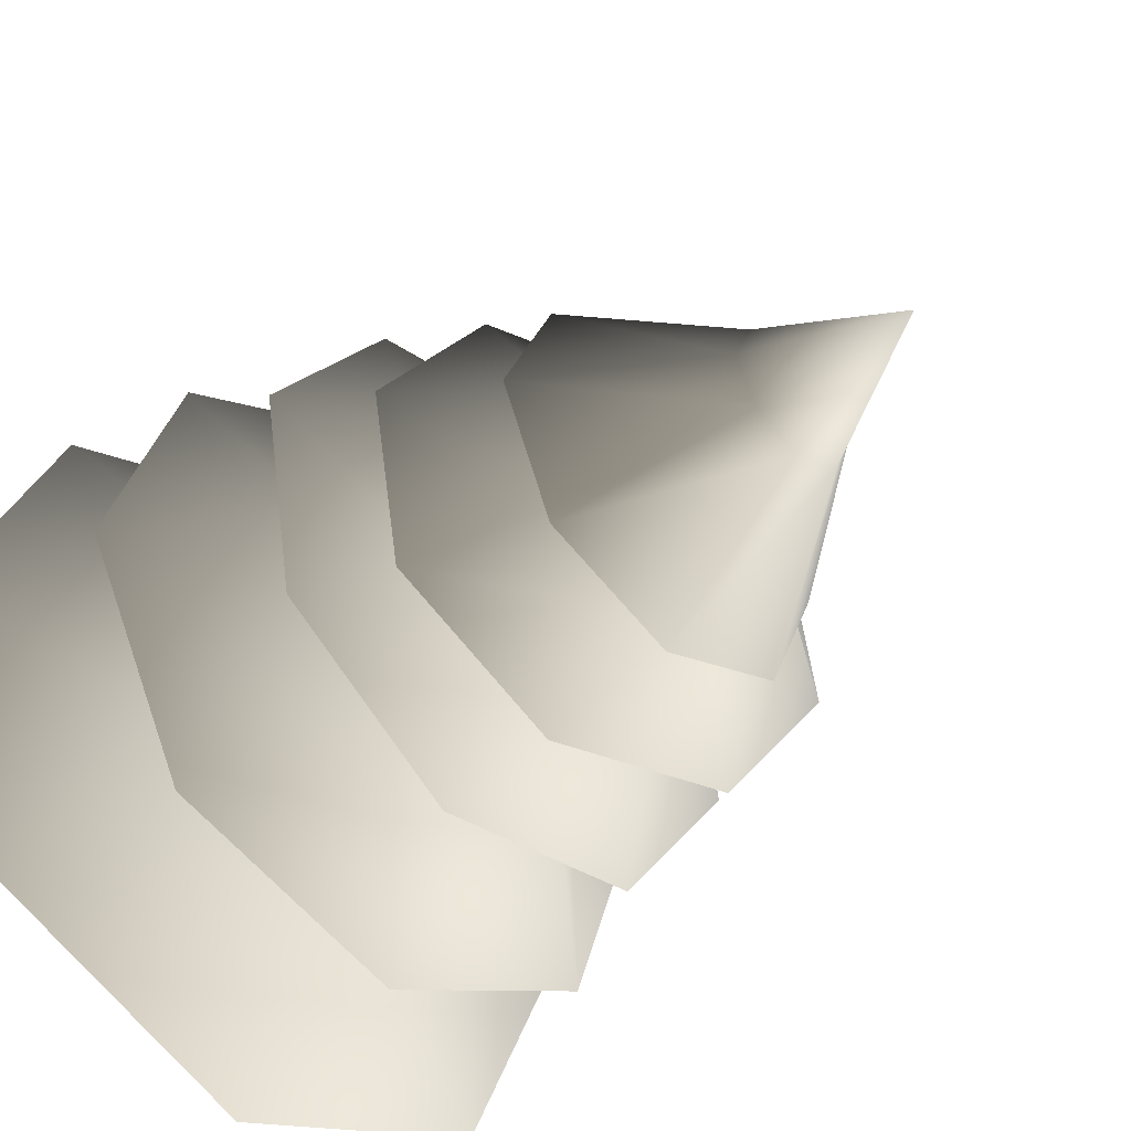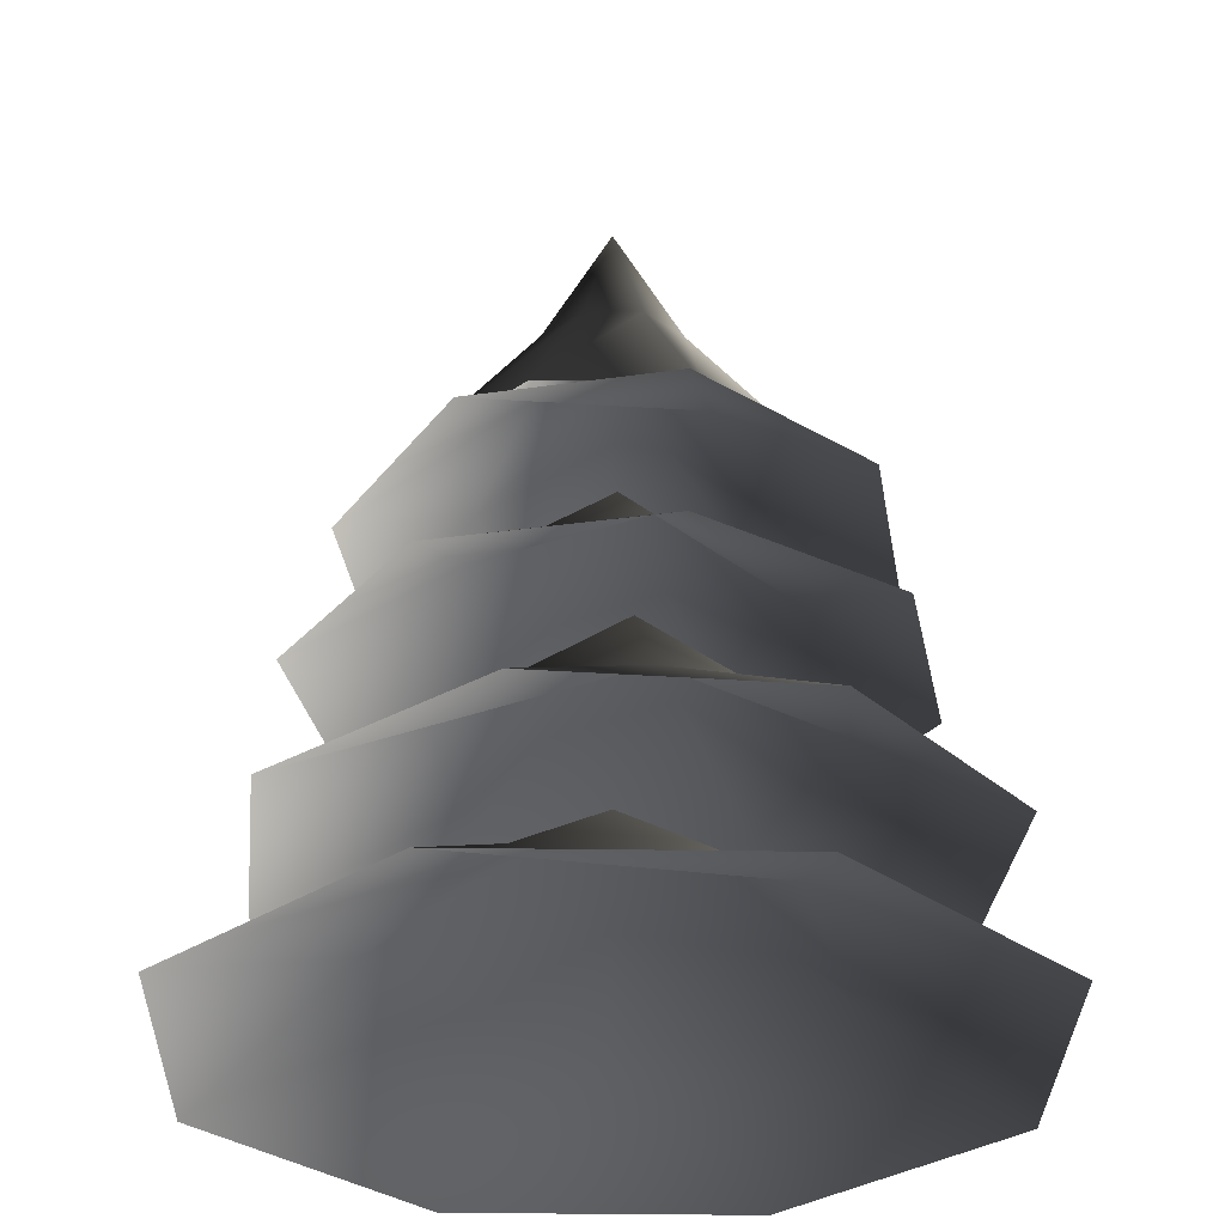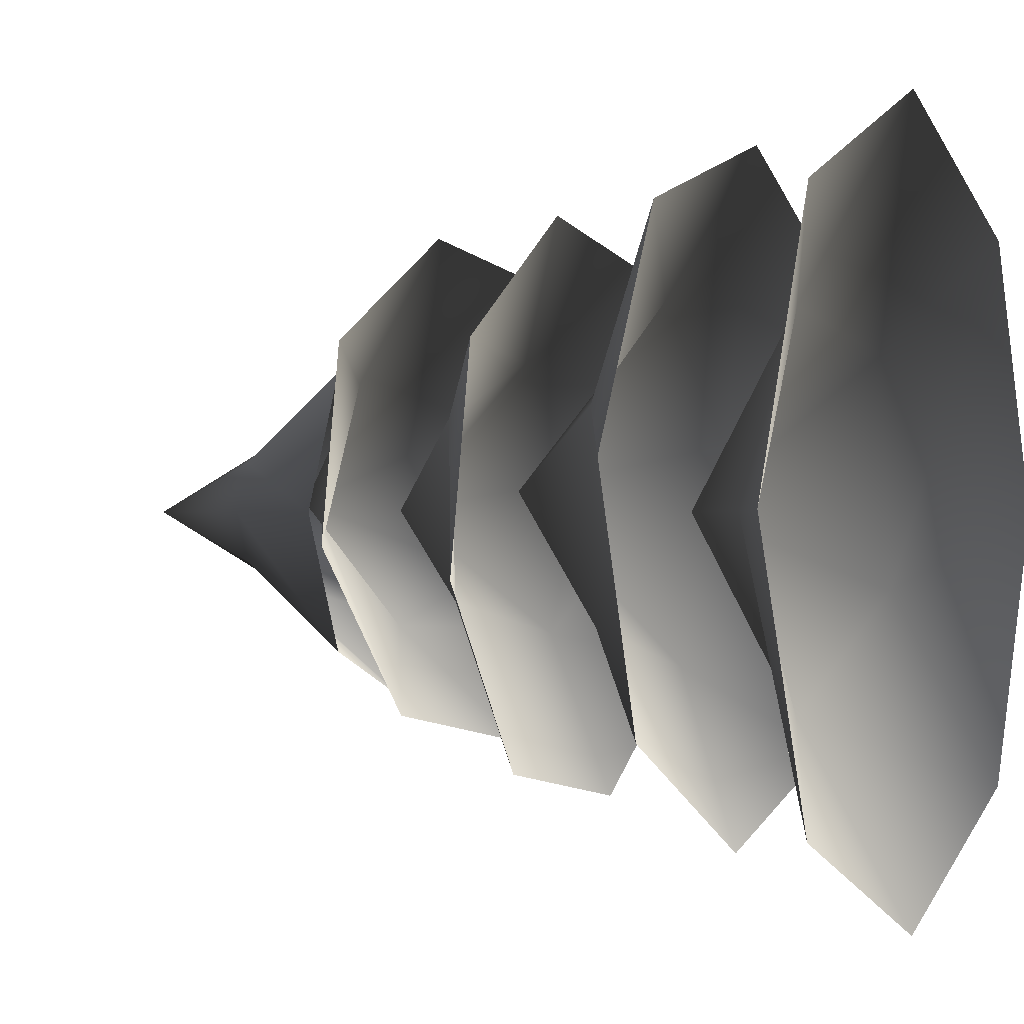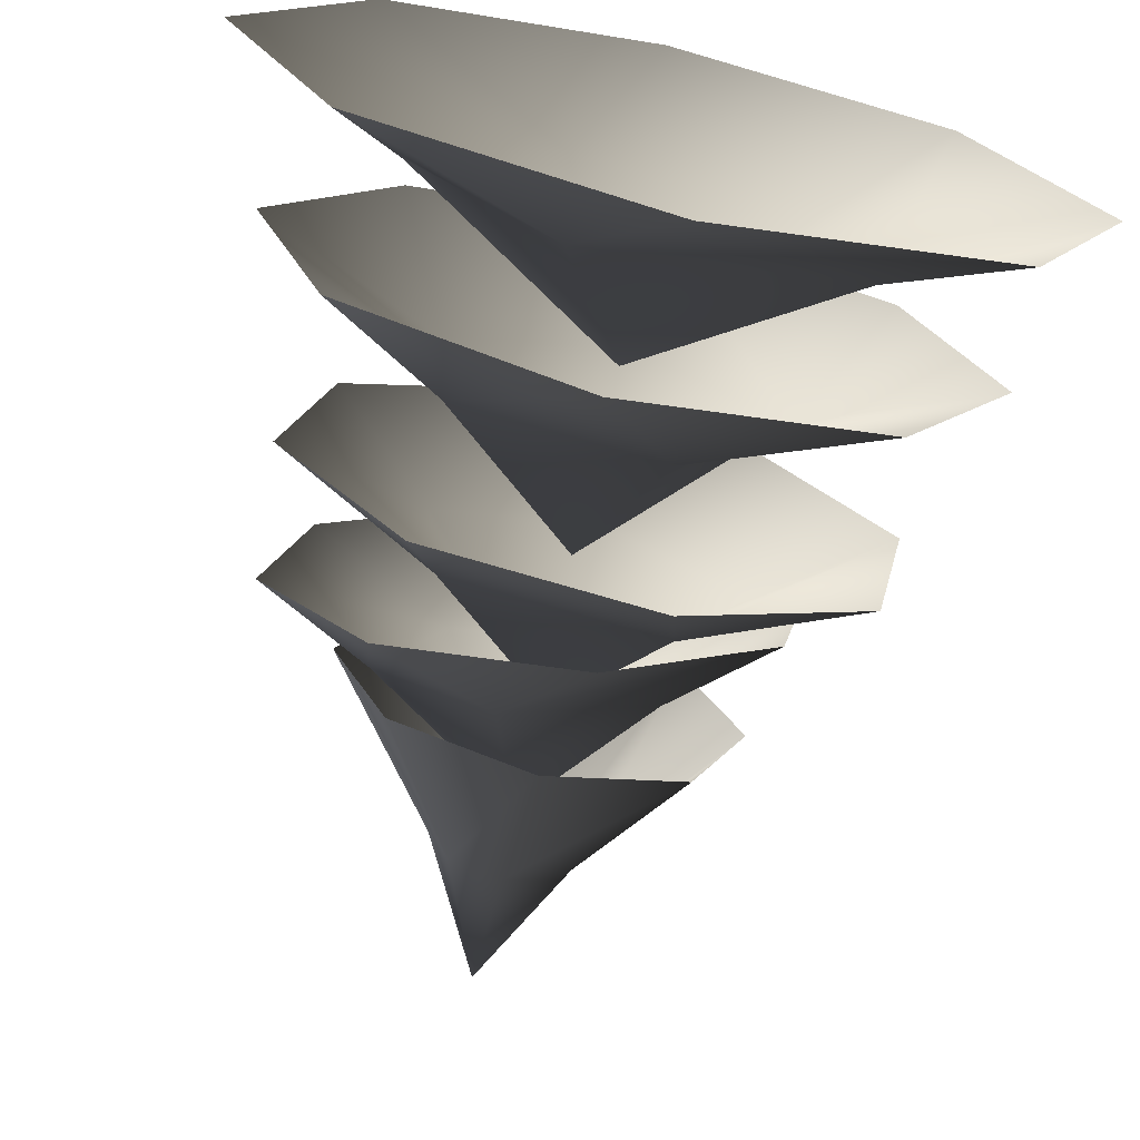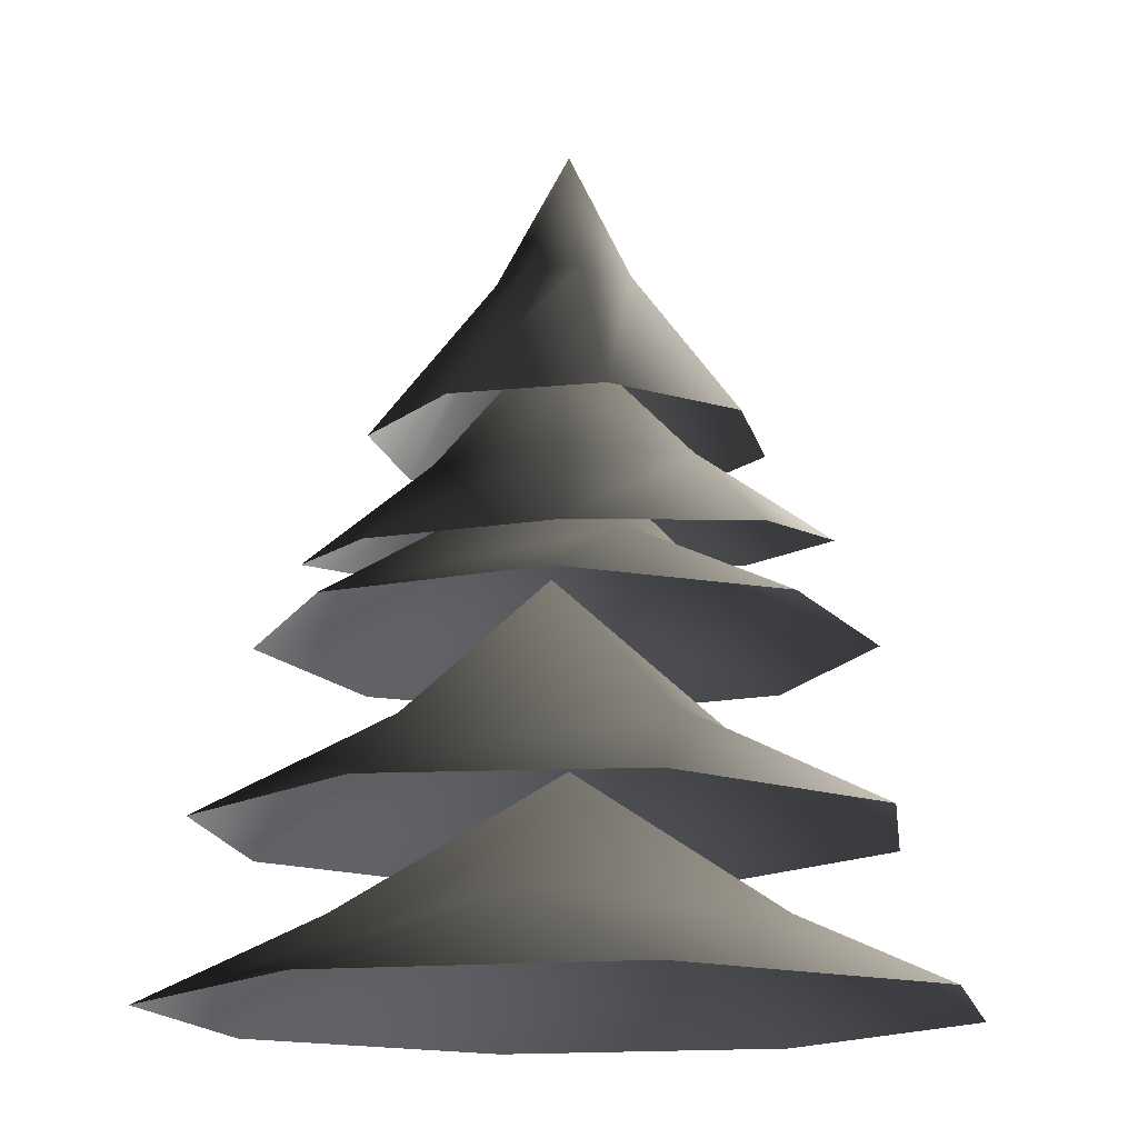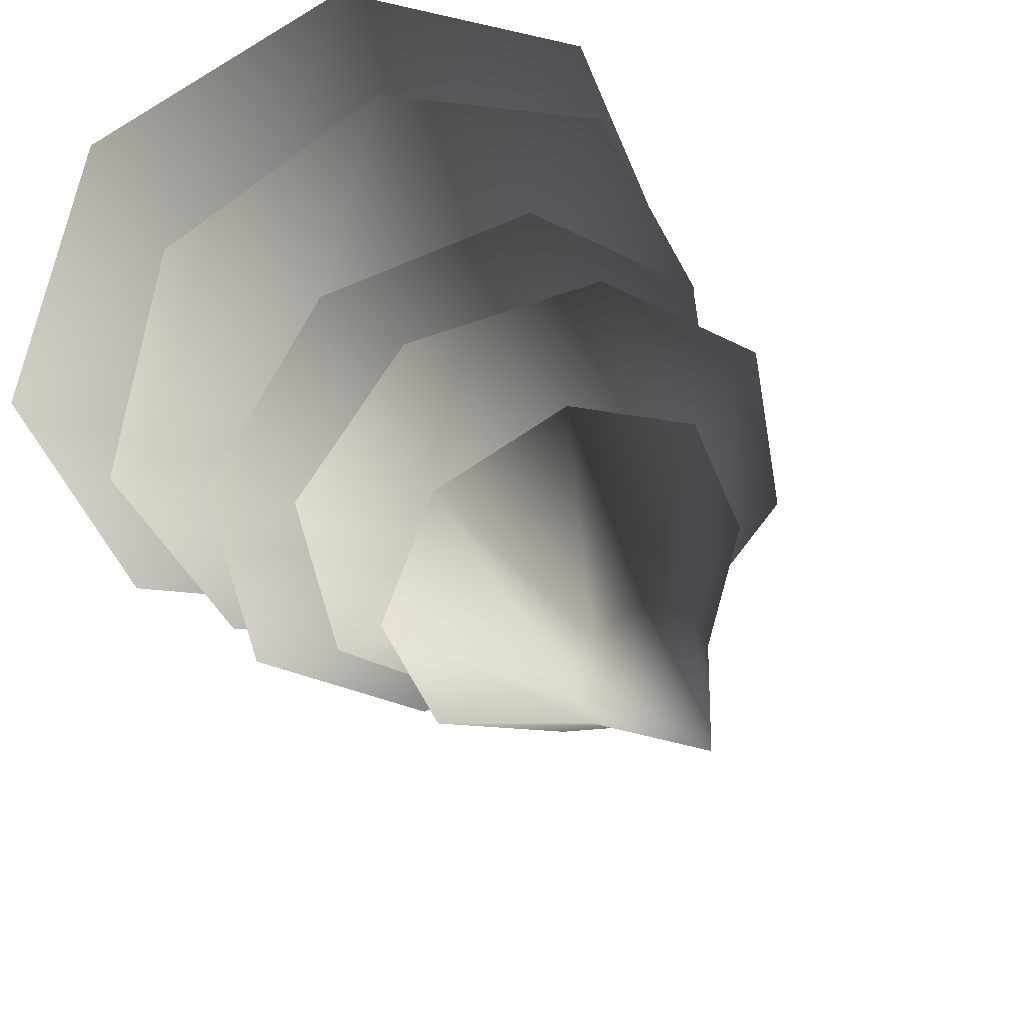
<metadata>
{"format":"obj","ext":"obj","renderer":"f3d","projection":"perspective","resolution":1024,"background":"white","views":[{"elev":-45.7,"azim":135.7,"up":"+Z"},{"elev":-31.3,"azim":-68.4,"up":"+Y"},{"elev":-0.0,"azim":-63.4,"up":"+Z"},{"elev":-70.8,"azim":-12.8,"up":"+Z"},{"elev":-15.0,"azim":124.9,"up":"+Y"},{"elev":34.0,"azim":155.0,"up":"+Z"}]}
</metadata>
<code>
v 2.229 2.415 -0.01389
v 1.068 2.896 -0.45
v 1.566 2.415 -1.586
v -0.45 2.896 -1.068
v -0.01389 2.415 -2.229
v -1.586 2.415 -1.566
v -1.254 2.896 0.007814
v -2.229 2.415 0.01389
v -0.4367 2.896 1.073
v -1.566 2.415 1.586
v 0.01389 2.415 2.229
v 0.8922 2.896 0.8811
v 1.586 2.415 1.566
v 3.313e-08 3.673 2.361e-07
v 0.7697 5.457 -0.7697
v 0.2848 6.349 -0.2848
v 1.076e-06 6.349 -0.4028
v 1.899e-06 5.457 -1.089
v -0.2848 6.349 -0.2848
v -0.7697 5.457 -0.7697
v -0.4028 6.349 -3.308e-07
v -1.089 5.457 -4.452e-07
v -0.2848 6.349 0.2848
v -0.7697 5.457 0.7697
v 7.461e-07 6.349 0.4028
v 1.812e-06 5.457 1.089
v 0.2848 6.349 0.2848
v 0.7697 5.457 0.7697
v 0.4028 6.349 -4.064e-07
v 1.089 5.457 -2.631e-07
v 1.856e-06 7.128 -5.011e-07
v 1.482 3.358 1.322
v 0.9567 3.868 0.3851
v 1.919 3.351 -0.08712
v 0.2965 3.862 -0.868
v 1.232 3.345 -1.392
v -0.1773 3.342 -1.829
v -0.8338 3.863 -0.6041
v -1.482 3.346 -1.141
v -0.8861 3.869 0.5554
v -1.919 3.353 0.2676
v -1.232 3.36 1.573
v 0.09976 3.872 1.168
v 0.1773 3.362 2.009
v -6.54e-07 4.73 0.115
v -1.323 5.128 0.9046
v -0.5031 5.475 0.7122
v -0.4085 5.021 1.518
v 0.5287 5.308 0.5056
v 0.666 4.848 1.302
v 1.271 4.71 0.3852
v 0.5759 5.257 -0.361
v 1.052 4.688 -0.6968
v -0.2408 5.366 -0.6454
v 0.1378 4.795 -1.31
v -0.9367 4.968 -1.095
v -0.8834 5.492 -0.06888
v -1.542 5.106 -0.1774
v 0.01566 6.138 0.05303
v 1.425 4.34 -0.8986
v 0.5214 4.779 -0.7078
v 0.3811 4.334 -1.619
v -0.6765 4.773 -0.488
v -0.8664 4.328 -1.39
v -1.587 4.326 -0.346
v -0.7504 4.774 0.5074
v -1.358 4.329 0.9015
v 0.1878 4.779 0.8482
v -0.3138 4.336 1.622
v 0.9337 4.341 1.393
v 0.9438 4.782 0.1965
v 1.654 4.343 0.349
v 0.05396 5.52 0.007842
g Tree_conf2_(3)_733_199
f 1 3 2
f 3 4 2
f 3 5 4
f 5 6 4
f 6 7 4
f 6 8 7
f 8 9 7
f 8 10 9
f 10 11 9
f 11 12 9
f 11 13 12
f 13 2 12
f 13 1 2
f 2 4 14
f 4 7 14
f 7 9 14
f 9 12 14
f 12 2 14
f 15 17 16
f 15 18 17
f 18 19 17
f 18 20 19
f 20 21 19
f 20 22 21
f 22 23 21
f 22 24 23
f 24 25 23
f 24 26 25
f 26 27 25
f 26 28 27
f 28 29 27
f 28 30 29
f 30 16 29
f 30 15 16
f 16 17 31
f 17 19 31
f 19 21 31
f 21 23 31
f 23 25 31
f 25 27 31
f 27 29 31
f 29 16 31
f 32 34 33
f 34 35 33
f 34 36 35
f 36 37 35
f 37 38 35
f 37 39 38
f 39 40 38
f 39 41 40
f 41 42 40
f 42 43 40
f 42 44 43
f 44 33 43
f 44 32 33
f 33 35 45
f 35 38 45
f 38 40 45
f 40 43 45
f 43 33 45
f 46 48 47
f 48 49 47
f 48 50 49
f 50 51 49
f 51 52 49
f 51 53 52
f 53 54 52
f 53 55 54
f 55 56 54
f 56 57 54
f 56 58 57
f 58 47 57
f 58 46 47
f 47 49 59
f 49 52 59
f 52 54 59
f 54 57 59
f 57 47 59
f 60 62 61
f 62 63 61
f 62 64 63
f 64 65 63
f 65 66 63
f 65 67 66
f 67 68 66
f 67 69 68
f 69 70 68
f 70 71 68
f 70 72 71
f 72 61 71
f 72 60 61
f 61 63 73
f 63 66 73
f 66 68 73
f 68 71 73
f 71 61 73

</code>
